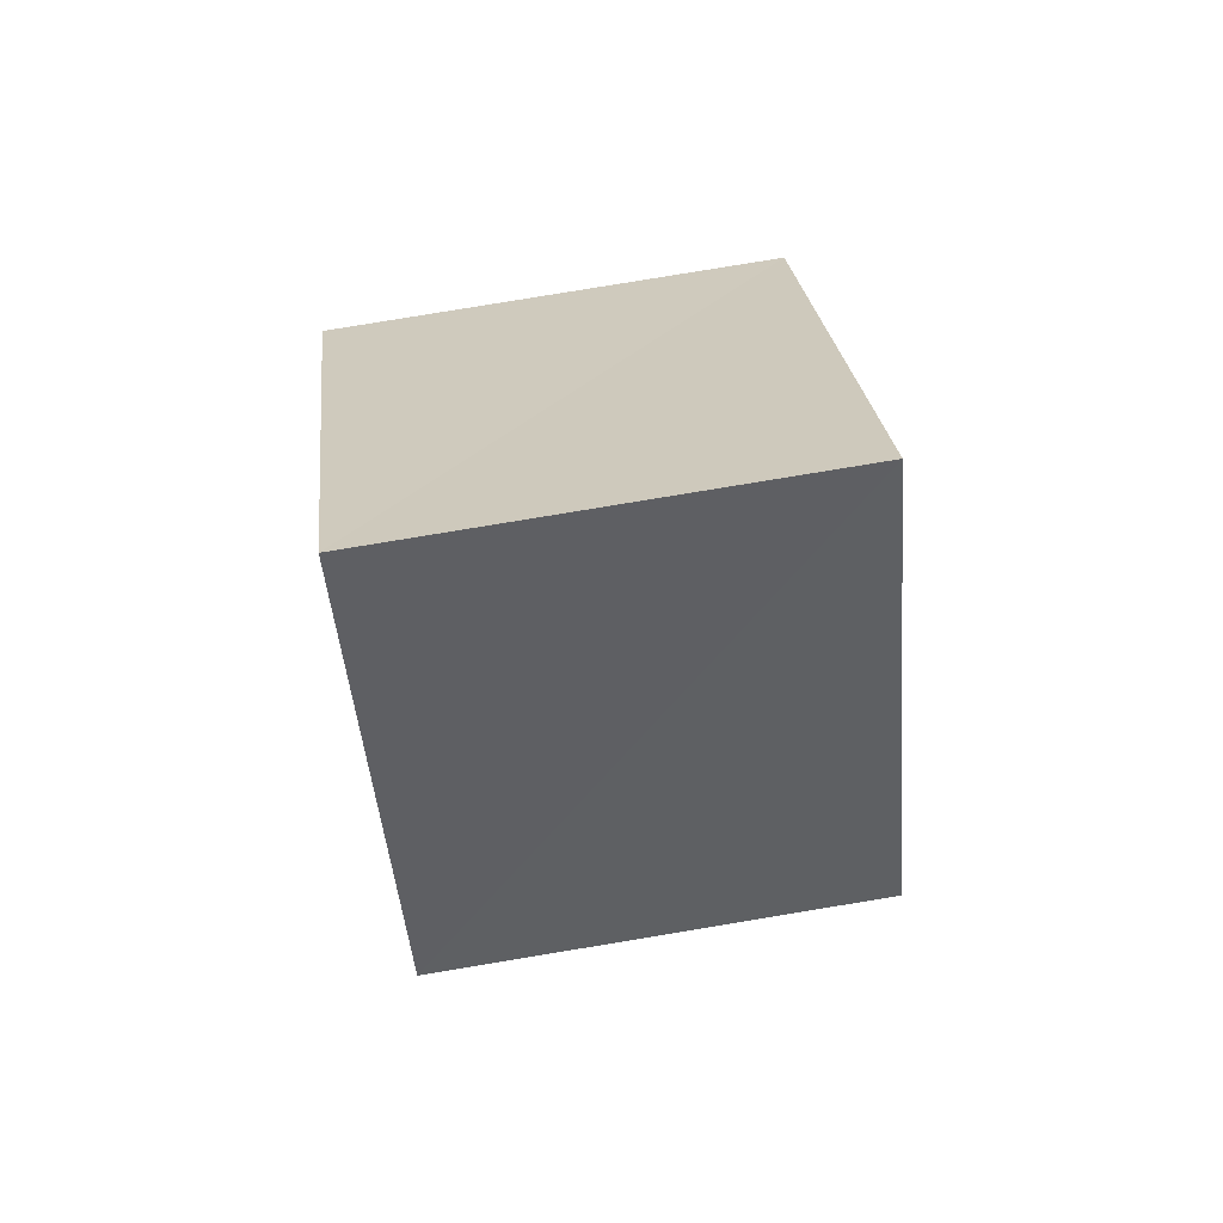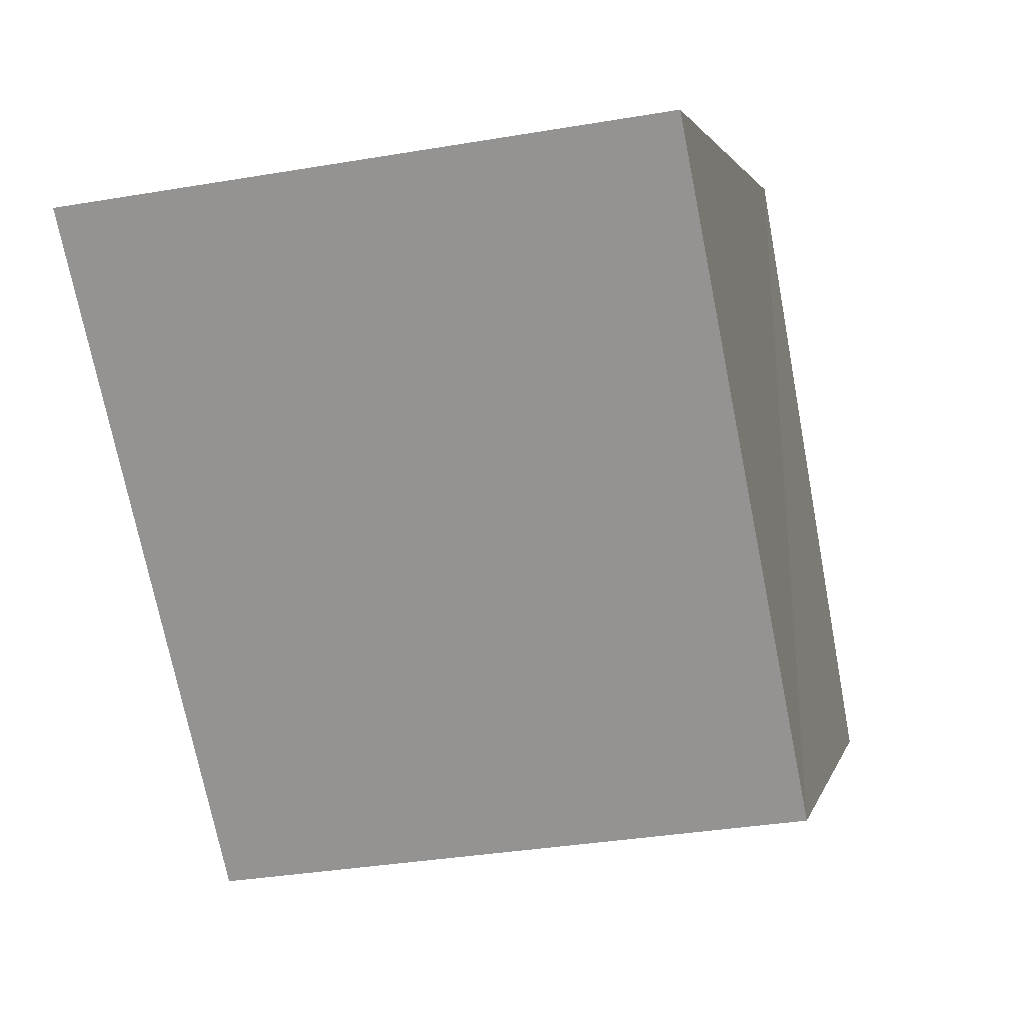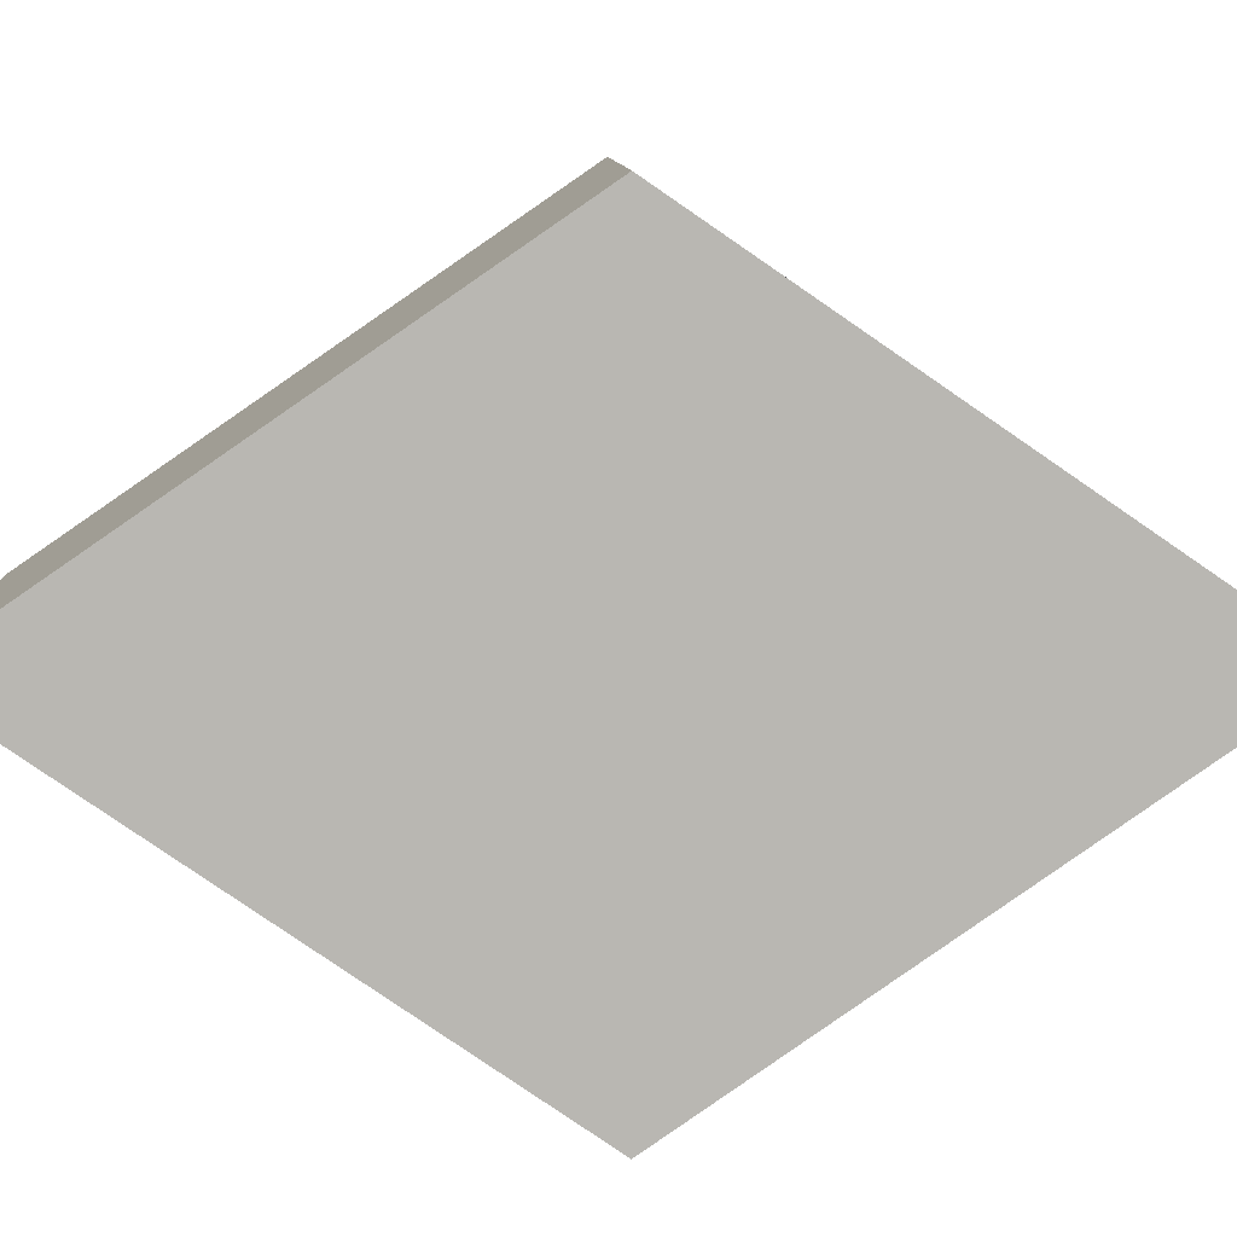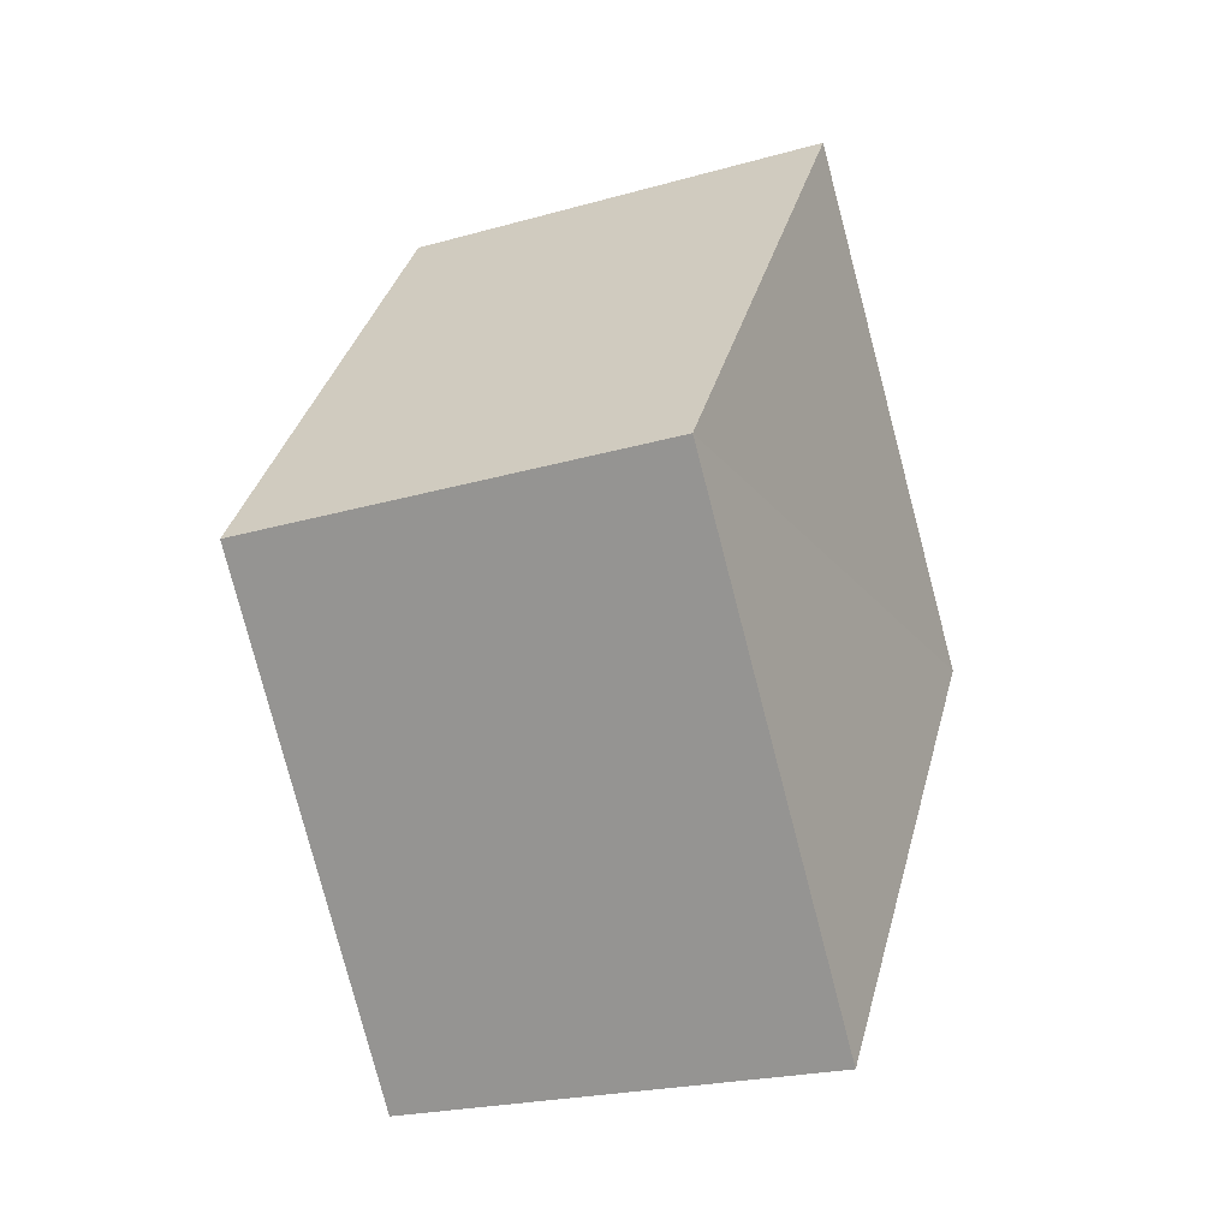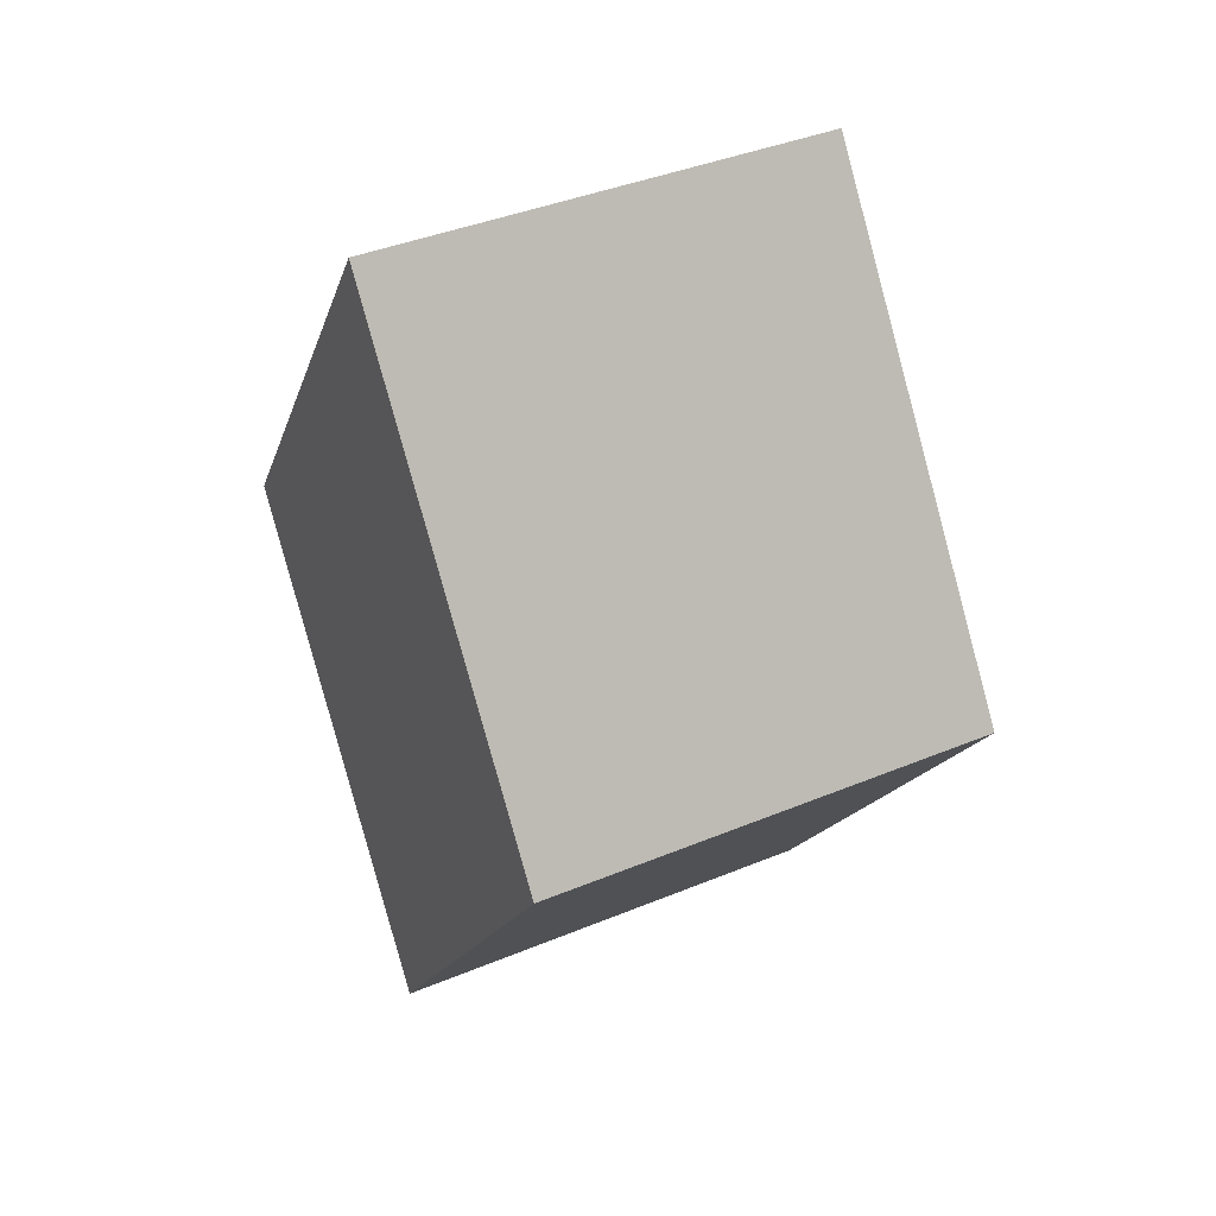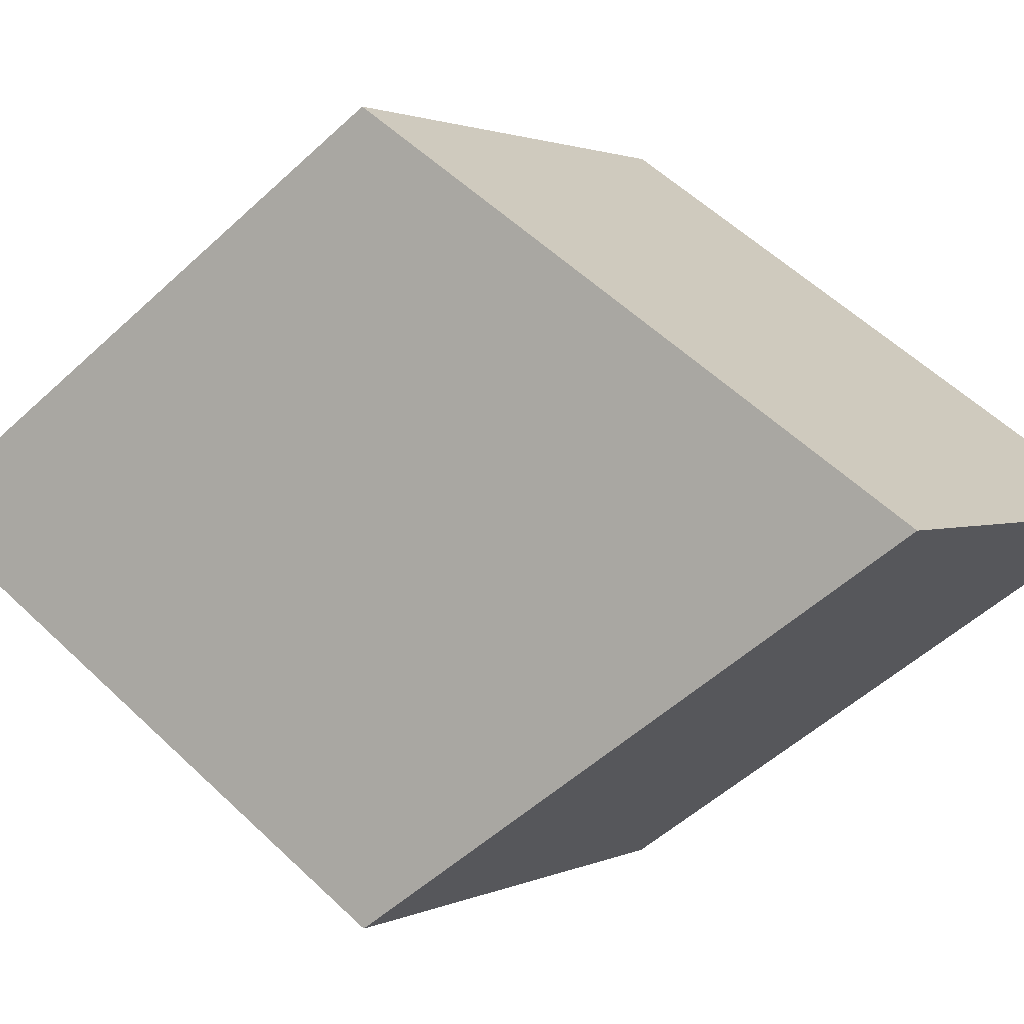
<metadata>
{"format":"obj","ext":"obj","renderer":"f3d","projection":"perspective","resolution":1024,"background":"white","views":[{"elev":79.6,"azim":-9.4,"up":"+Y"},{"elev":-34.2,"azim":13.1,"up":"+Z"},{"elev":8.9,"azim":-92.1,"up":"+Z"},{"elev":-21.3,"azim":-153.3,"up":"+Y"},{"elev":41.0,"azim":-26.9,"up":"+Y"},{"elev":1.7,"azim":120.8,"up":"+Z"}]}
</metadata>
<code>
o 1221
v 2228 1874 14.11
v 2228 1874 14.1
v 2228 1874 14.1
v 2228 1874 14.1
v 2228 1874 14.11
v 2228 1874 14.09
v 2228 1874 14.1
v 2228 1874 14.09
v 2228 1874 14.11
v 2228 1874 14.1
v 2228 1874 14.1
v 2228 1874 14.09
v 2228 1874 14.1
v 2228 1874 14.11
v 2228 1874 14.11
v 2228 1874 14.09
v 2228 1874 14.1
v 2228 1874 14.1
v 2228 1874 14.1
v 2228 1874 14.09
v 2228 1874 14.1
v 2228 1874 14.11
v 2228 1874 14.1
v 2228 1874 14.09
f 1 2 3
f 4 5 1
f 1 6 7
f 8 9 3
f 8 10 7
f 11 12 8
f 13 14 15
f 15 16 17
f 15 18 19
f 20 21 17
f 20 22 19
f 23 24 20

</code>
